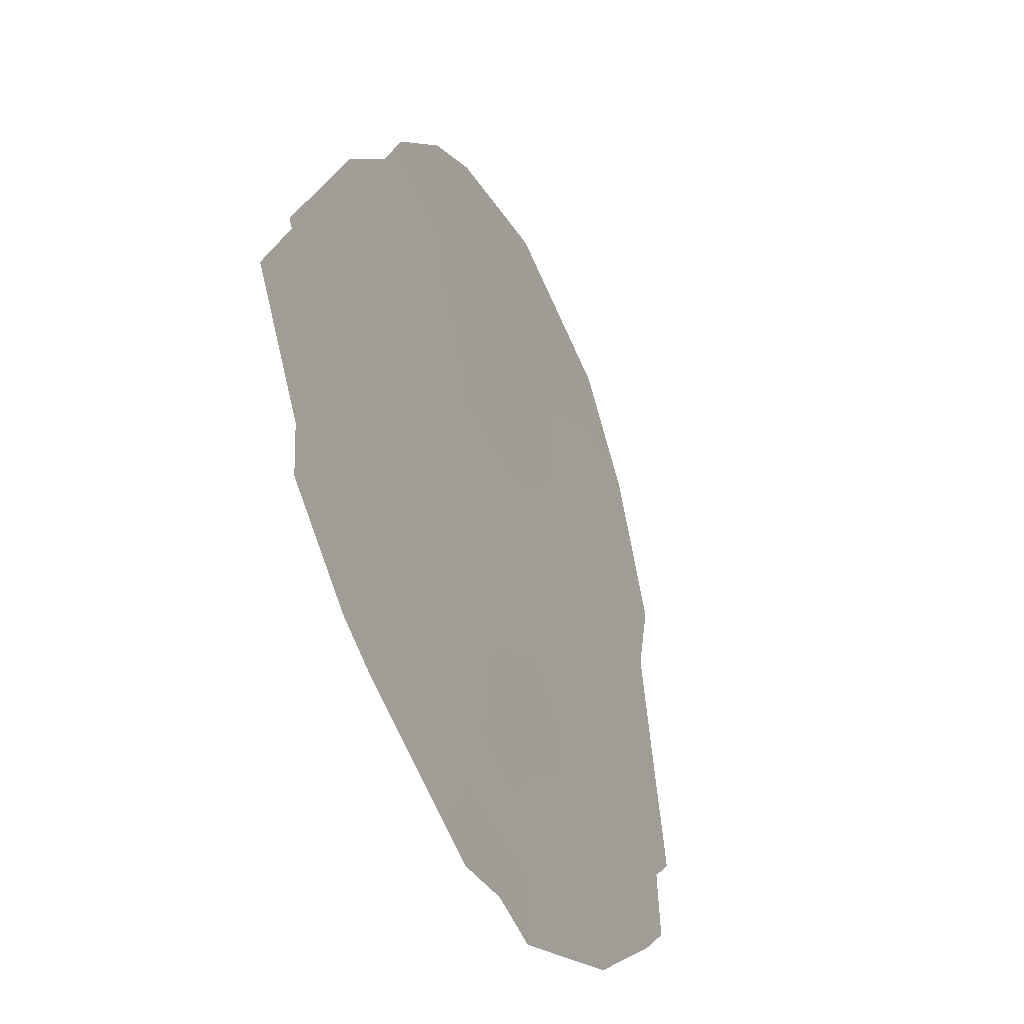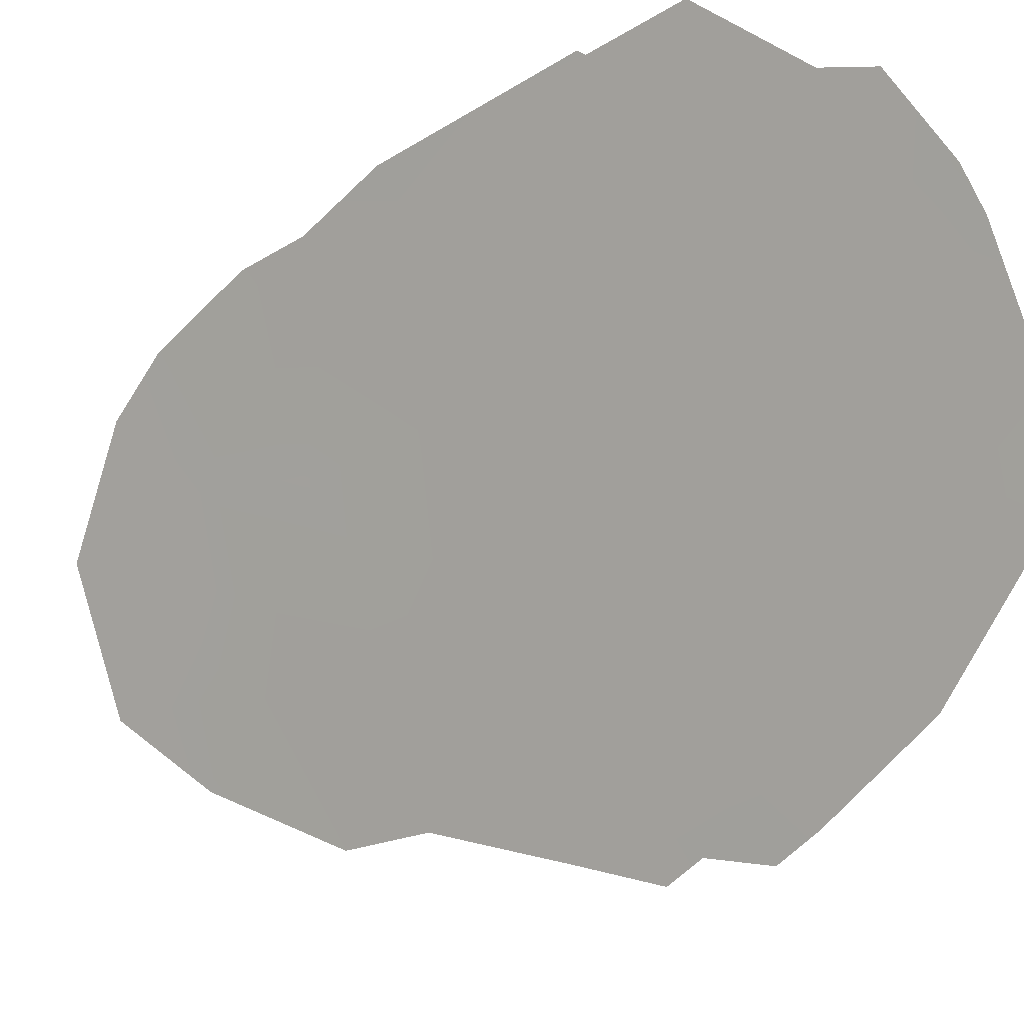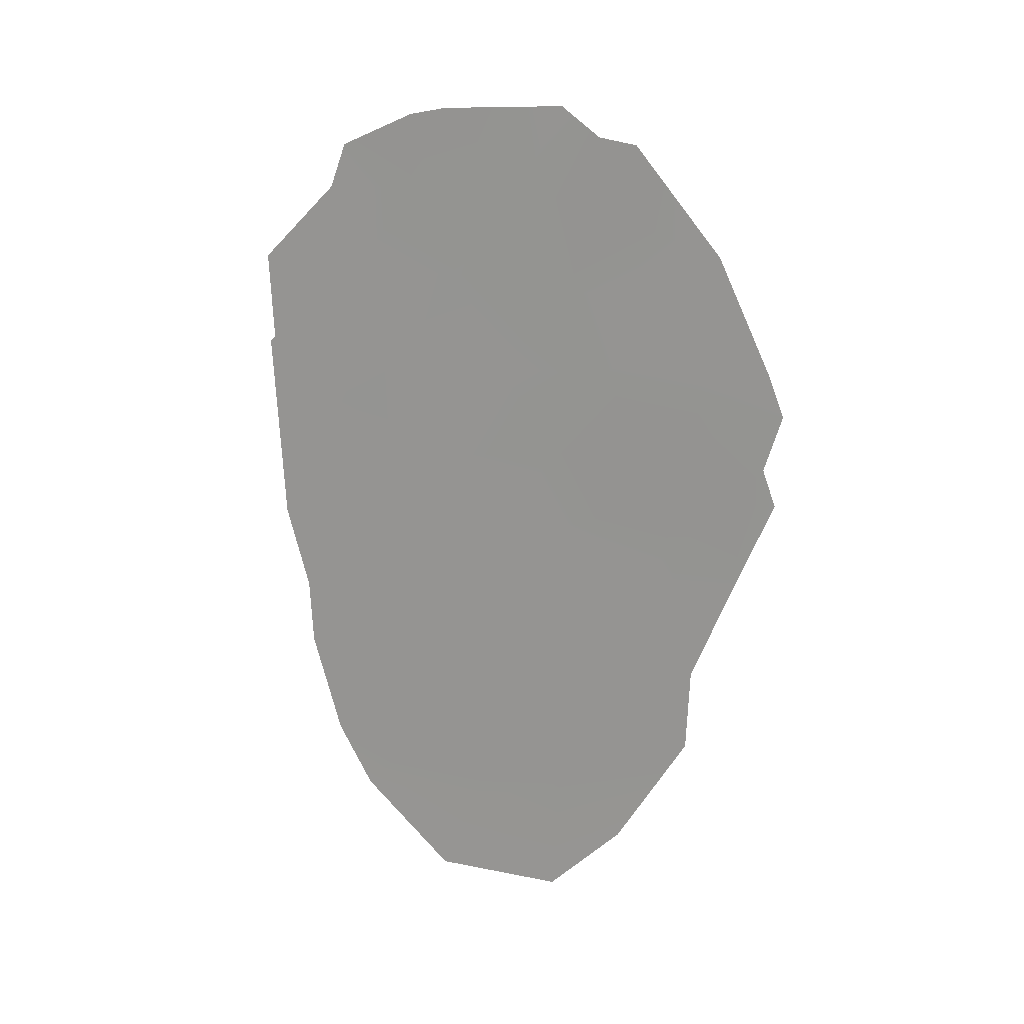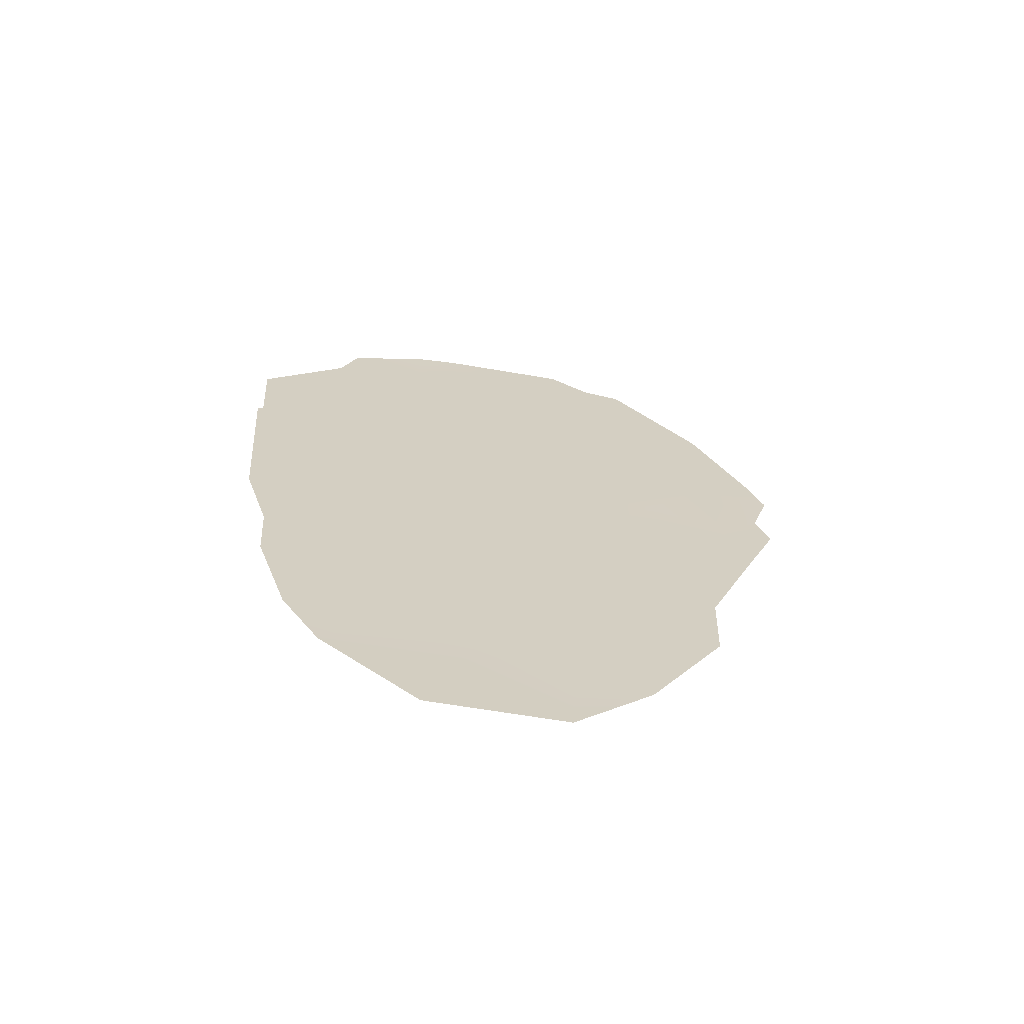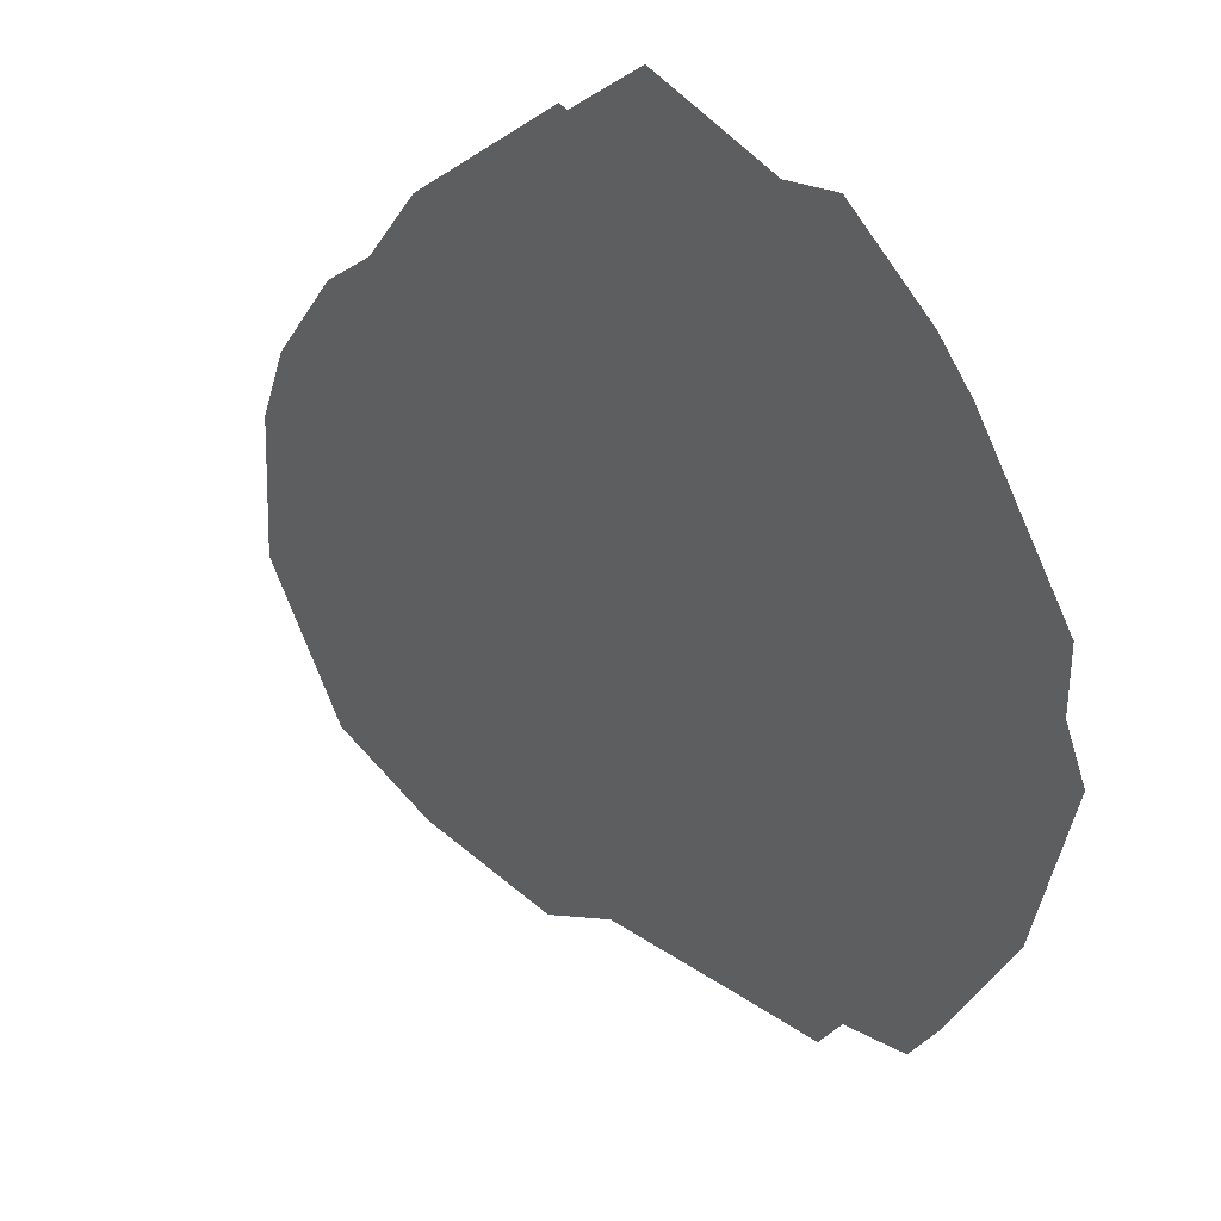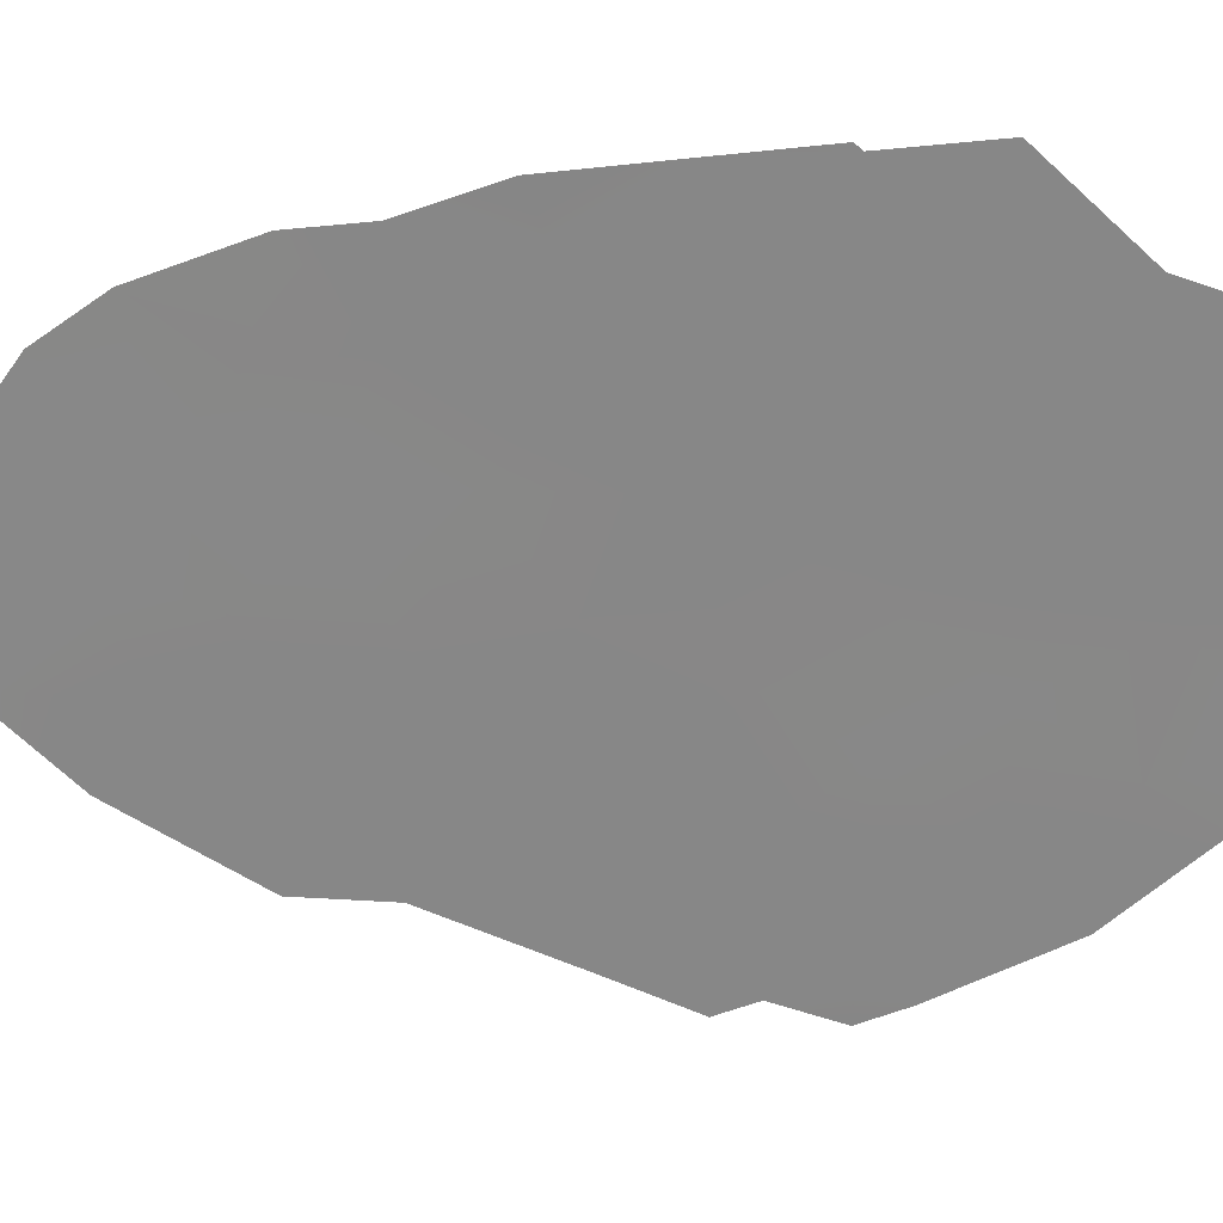
<metadata>
{"format":"obj","ext":"obj","renderer":"f3d","projection":"perspective","resolution":1024,"background":"white","views":[{"elev":22.9,"azim":-173.0,"up":"+Z"},{"elev":-26.2,"azim":129.3,"up":"+Z"},{"elev":16.7,"azim":139.7,"up":"+Y"},{"elev":-64.9,"azim":104.4,"up":"+Y"},{"elev":-5.1,"azim":150.5,"up":"+Z"},{"elev":0.6,"azim":100.3,"up":"+Z"}]}
</metadata>
<code>
v -87.61 -10.16 86.21
v -87.2 -8.57 87.13
v -86.27 -8.5 89.13
v -88.02 -11.43 85.31
v -88.68 -11.94 83.89
v -85.83 -6.921 90.09
v -88.62 -7.235 84.09
v -89.13 -10.8 82.95
v -87.37 -13.96 86.62
v -88.23 -5.522 84.96
v -87.68 -17.13 85.87
v -87.24 -16 86.84
v -88.88 -14.31 83.4
v -85.51 -16.81 90.55
v -85 -9.906 91.8
v -85.28 -14.9 91.12
v -88.37 -4.176 84.68
v -86.53 -19.47 88.25
v -84.97 -8.489 91.9
v -85.01 -8.38 91.8
v -84.98 -6.72 91.91
v -89.56 -10.71 82.02
v -89.3 -12.07 82.55
v -88.06 -4.06 85.35
v -87.75 -3.522 86.04
v -85.8 -17.96 89.9
v -85.64 -5.246 90.53
v -85.78 -4.405 90.25
v -89.07 -6.138 83.16
v -88.84 -15.84 83.46
v -89.61 -8.999 81.95
v -89.46 -10.04 82.25
v -86.4 -3.774 88.91
v -85.25 -13.66 91.2
v -87.58 -19.41 85.98
v -88.22 -18.03 84.69
v -88.05 -13.11 85.21
v -85.77 -11.58 90.15
v -88.52 -10.17 84.25
v -85.93 -15.43 89.68
v -87.75 -6.897 85.97
v -86.4 -5.175 88.91
v -86.39 -16.57 88.69
v -88.11 -8.555 85.16
v -87.39 -5.056 86.79
v -86.67 -10.49 88.23
v -87.34 -11.96 86.77
v -86.63 -14.79 88.21
v -85.9 -13.87 89.81
v -86.61 -12.78 88.31
v -88.06 -15.12 85.13
v -85.05 -12.1 91.64
v -88.98 -8.876 83.27
v -89.48 -8.218 82.23
v -86.72 -3.635 88.25
v -85.82 -9.544 90.07
v -86.8 -6.8 88.02
v -86.85 -17.87 87.65
f 5 13 23
f 40 16 14
f 10 29 17
f 15 20 19
f 1 44 2
f 8 23 22
f 8 5 23
f 10 17 24
f 43 14 26
f 42 28 27
f 56 20 15
f 51 30 13
f 50 46 38
f 47 4 1
f 41 10 45
f 42 33 28
f 50 48 9
f 38 46 56
f 8 22 32
f 11 35 36
f 13 5 37
f 37 5 4
f 39 1 4
f 39 4 5
f 9 12 51
f 7 53 54
f 7 44 53
f 53 44 39
f 18 35 58
f 2 41 57
f 21 20 6
f 12 43 58
f 57 3 2
f 1 39 44
f 8 39 5
f 57 42 6
f 55 45 25
f 46 1 2
f 46 2 3
f 49 38 34
f 1 46 47
f 48 50 49
f 49 50 38
f 10 7 29
f 41 44 7
f 37 51 13
f 38 52 34
f 50 47 46
f 43 40 14
f 26 58 43
f 44 41 2
f 42 27 6
f 21 6 27
f 39 8 53
f 32 53 8
f 31 53 32
f 41 7 10
f 24 45 10
f 25 45 24
f 53 31 54
f 7 54 29
f 49 34 16
f 40 43 48
f 42 55 33
f 47 50 9
f 55 42 45
f 11 51 12
f 36 30 11
f 30 51 11
f 12 48 43
f 48 12 9
f 40 48 49
f 52 38 15
f 49 16 40
f 57 41 45
f 9 51 37
f 42 57 45
f 37 4 47
f 6 3 57
f 58 26 18
f 37 47 9
f 3 20 56
f 56 15 38
f 6 20 3
f 56 46 3
f 11 12 58
f 35 11 58

</code>
